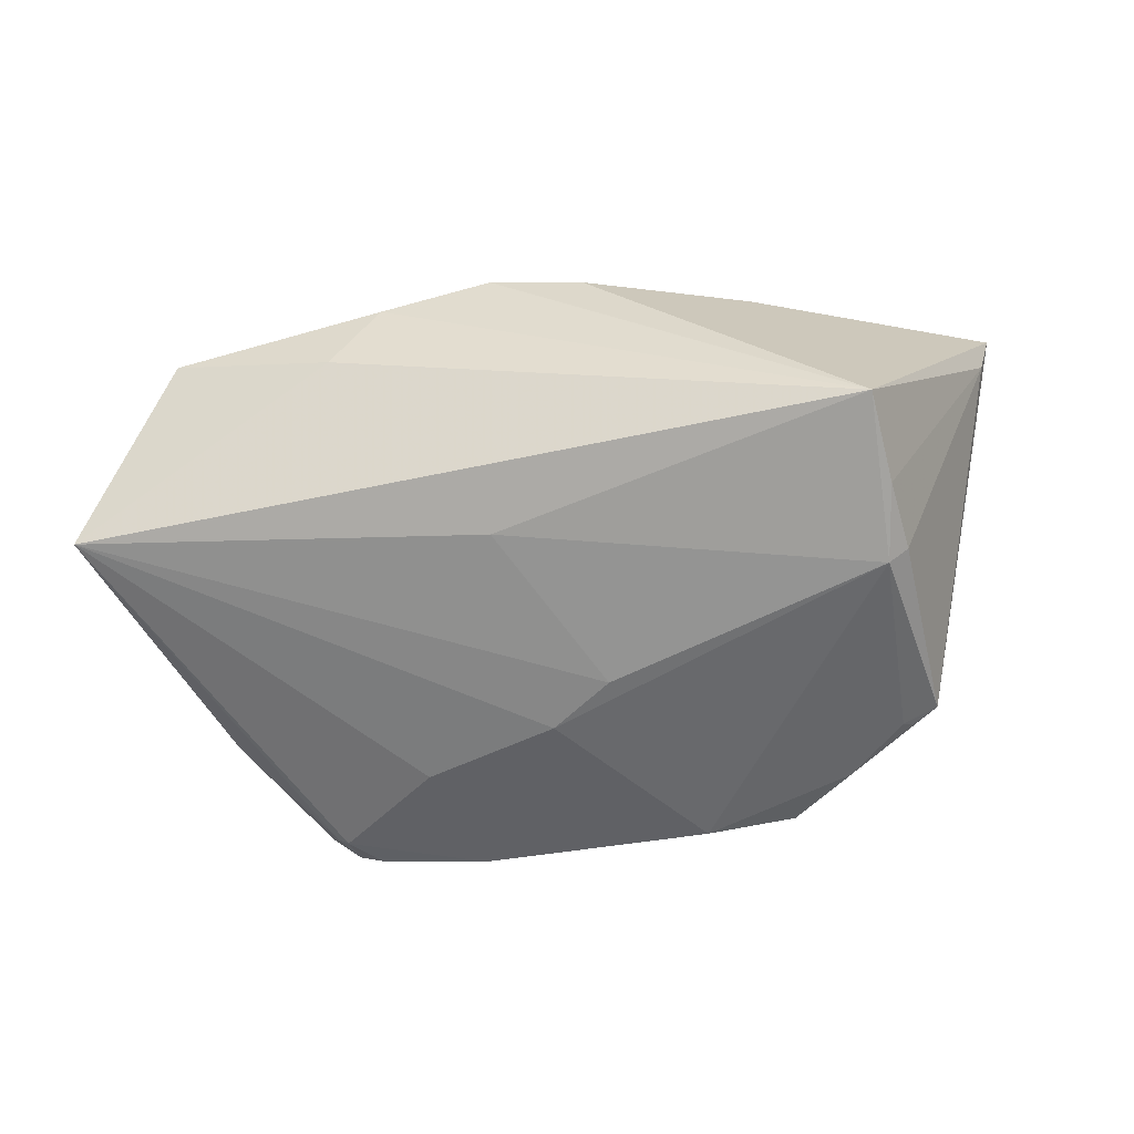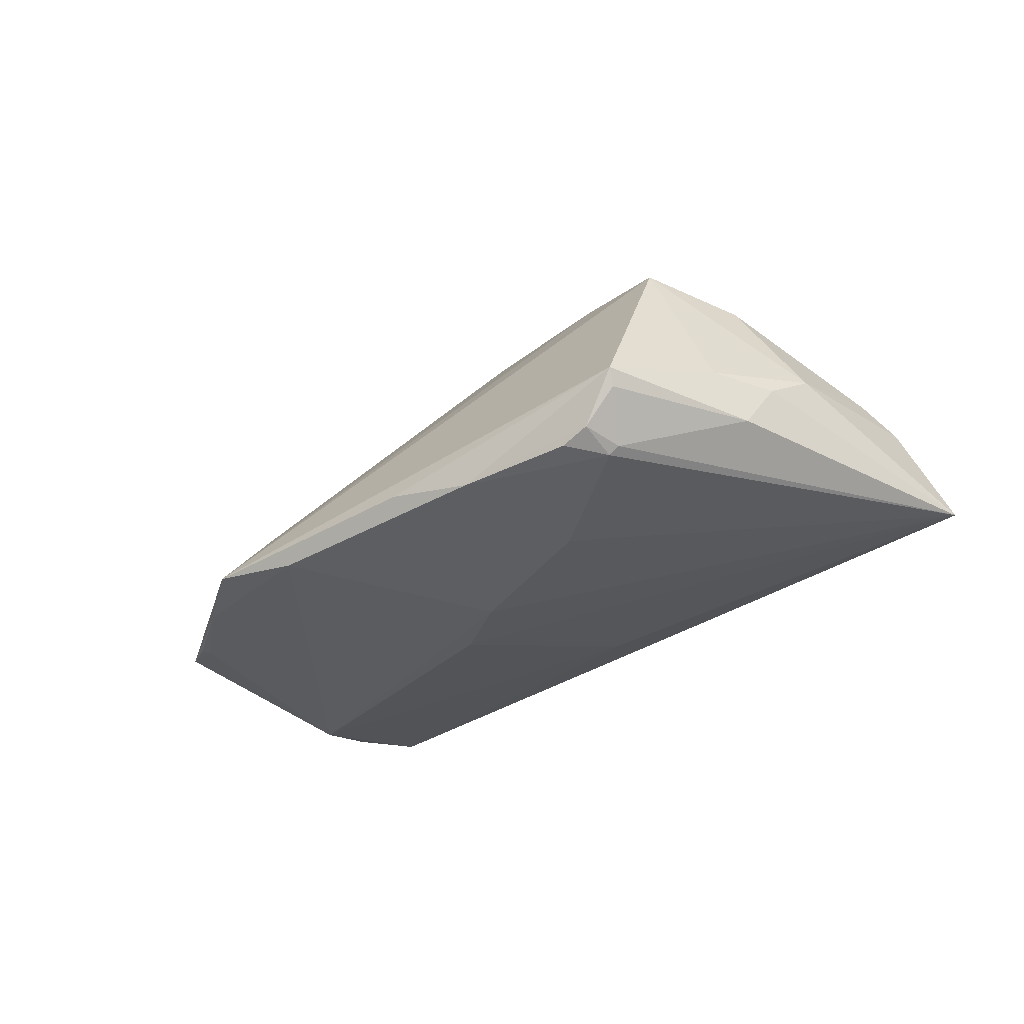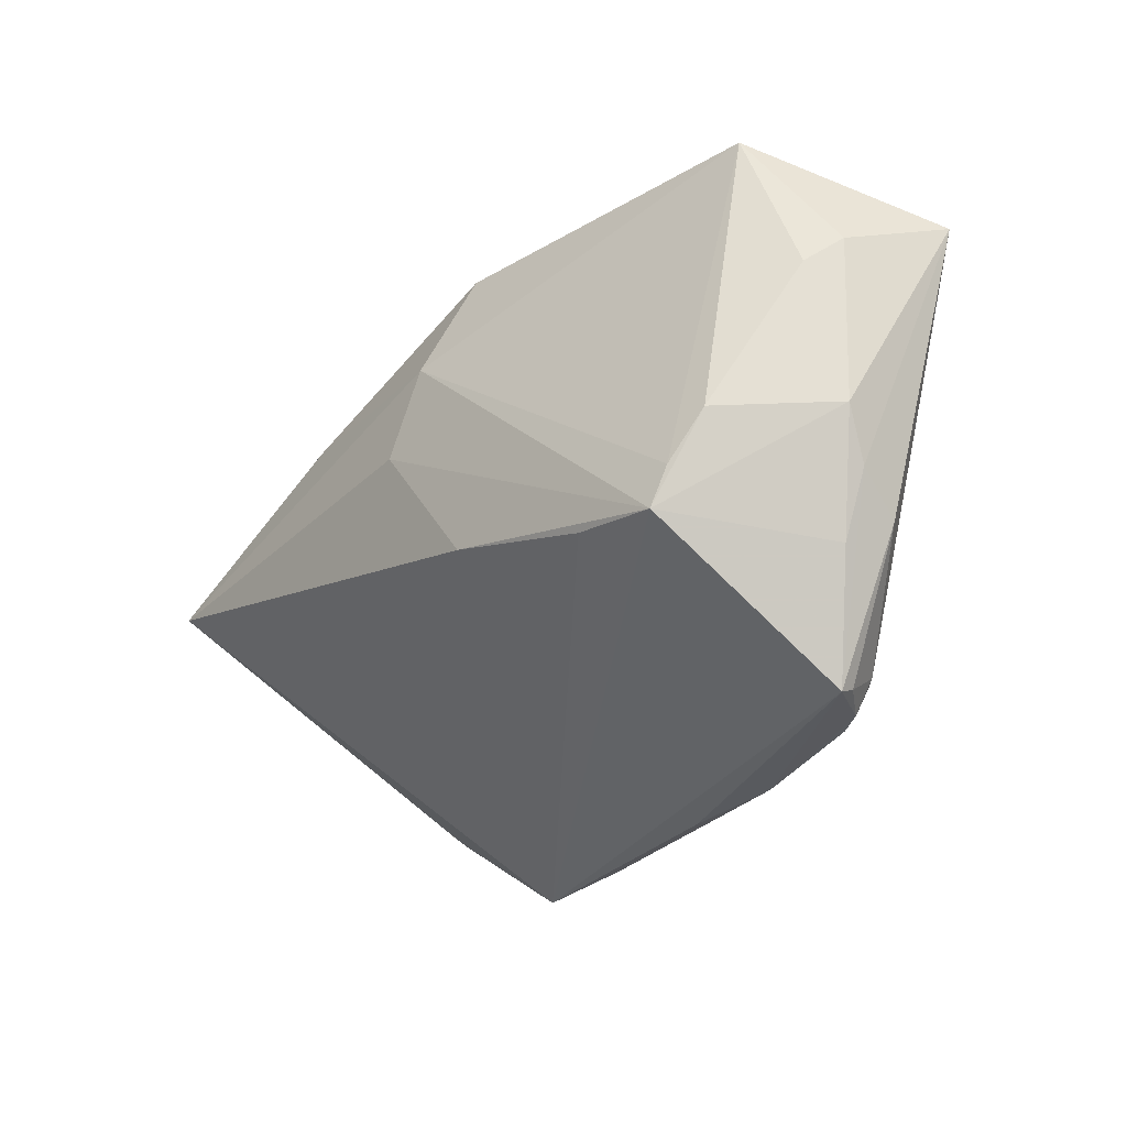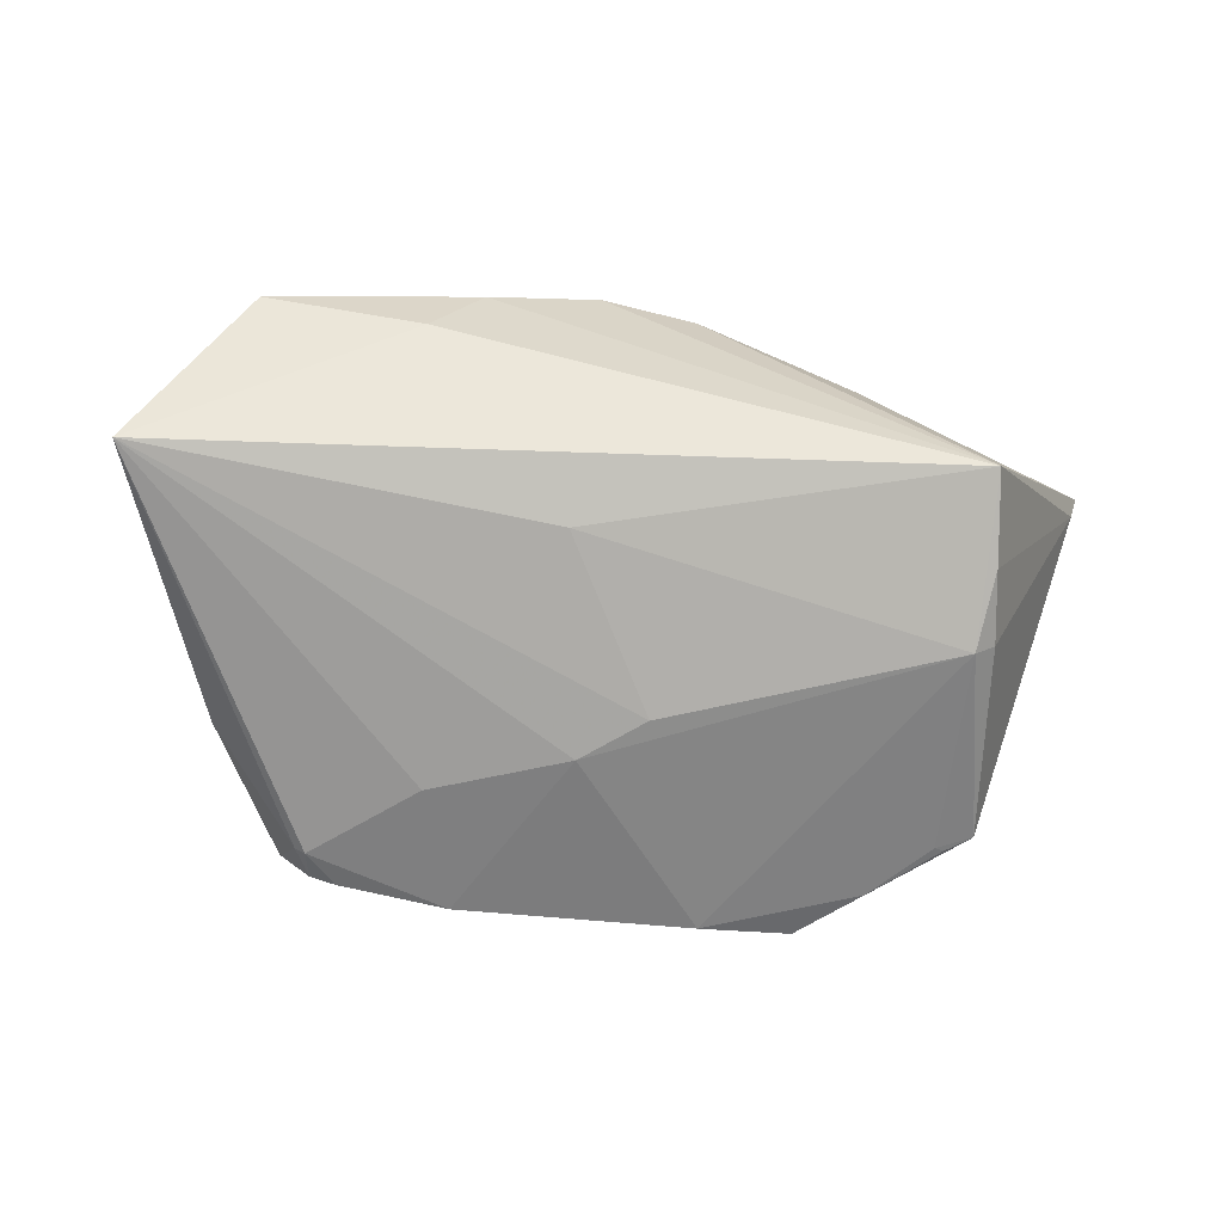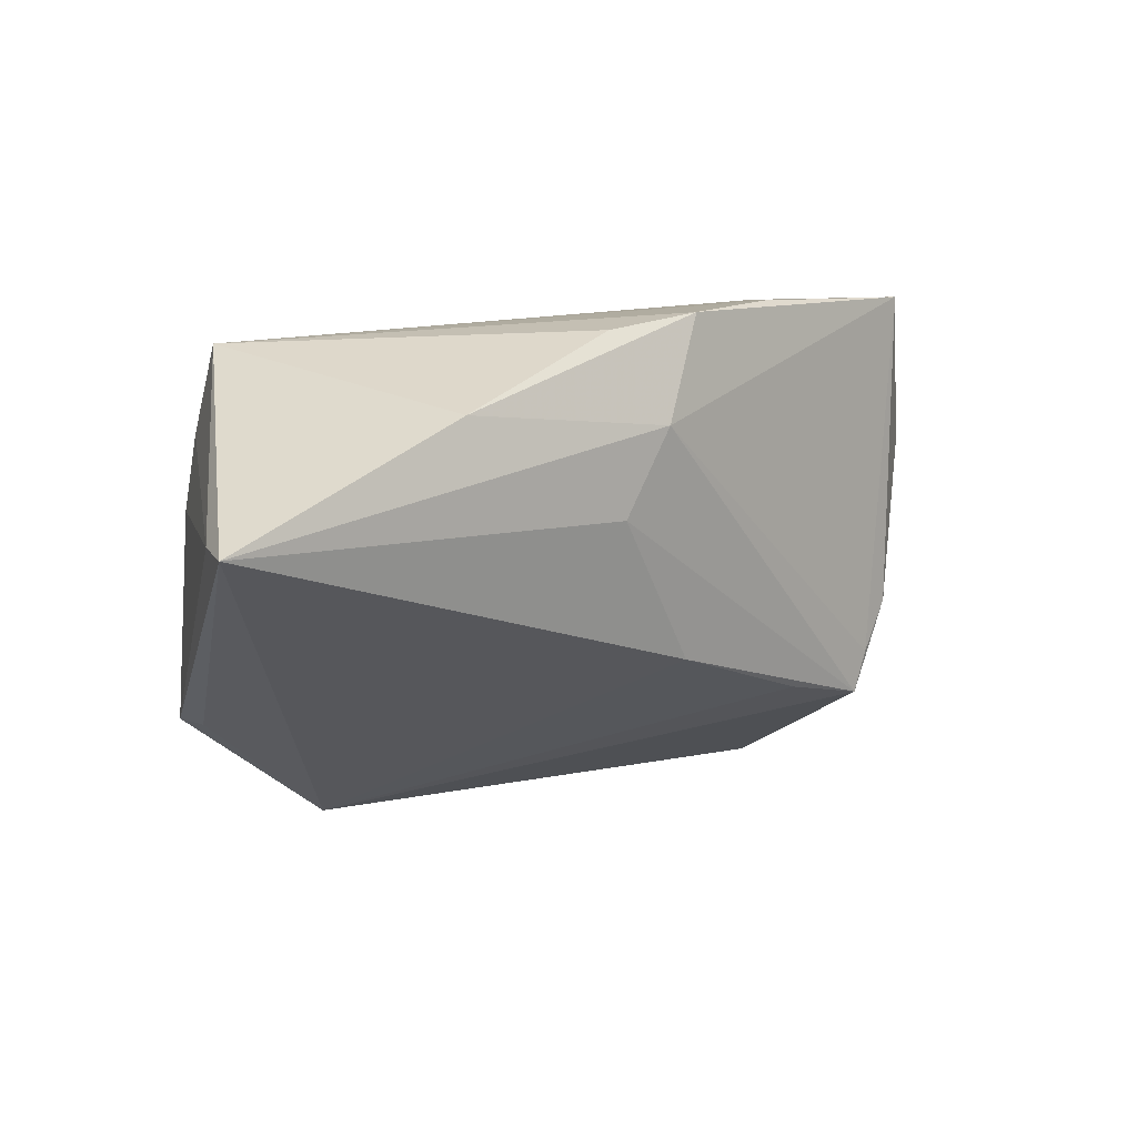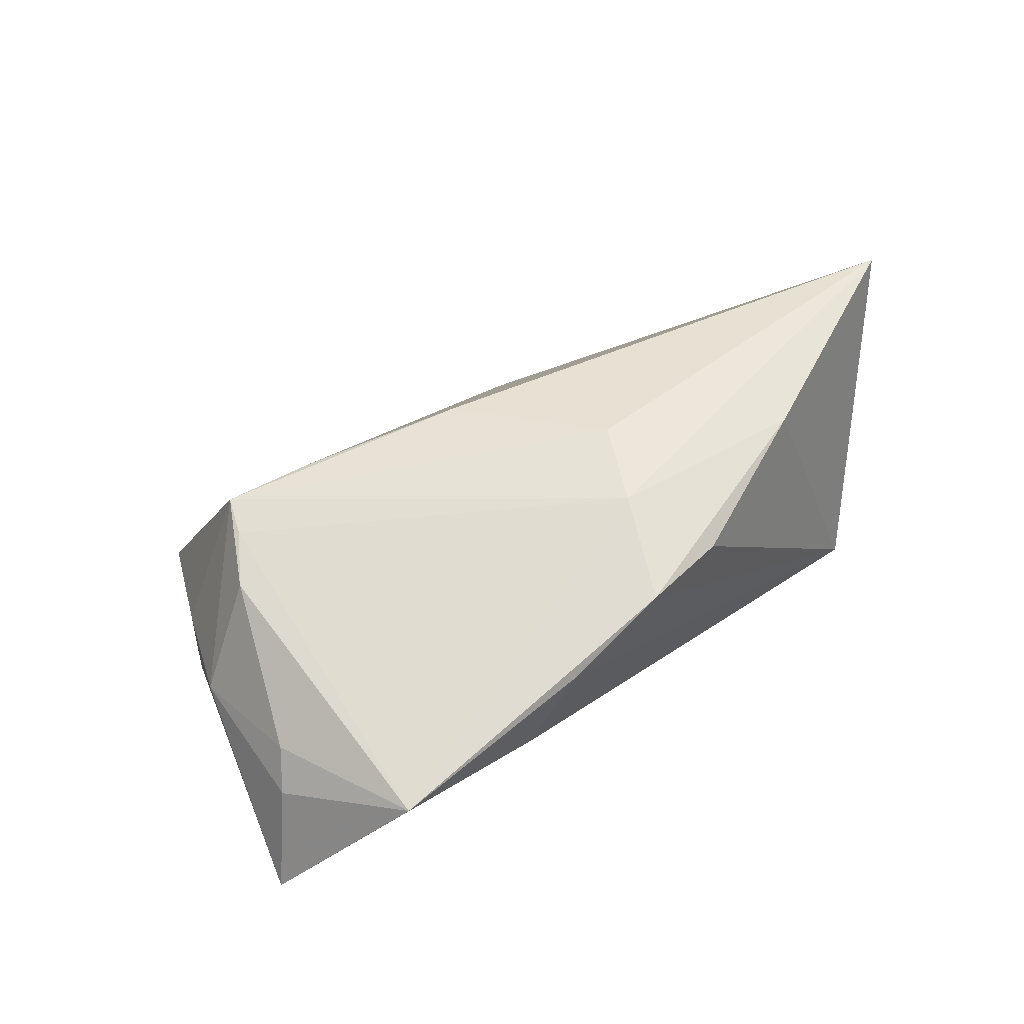
<metadata>
{"format":"obj","ext":"obj","renderer":"f3d","projection":"perspective","resolution":1024,"background":"white","views":[{"elev":-56.2,"azim":-171.7,"up":"+Z"},{"elev":-32.1,"azim":34.4,"up":"+Z"},{"elev":-34.7,"azim":52.5,"up":"+Y"},{"elev":-65.9,"azim":173.1,"up":"+Z"},{"elev":13.5,"azim":-35.7,"up":"+Y"},{"elev":51.8,"azim":137.9,"up":"+Z"}]}
</metadata>
<code>
v 0.03614 -0.02877 -0.01782
v -0.04236 -0.01836 -0.0194
v 0.05014 -0.01186 -0.004882
v 0.03833 -0.03345 -0.01216
v 0.02106 -0.01706 -0.02087
v -0.03492 -0.02606 -0.01932
v 0.02668 0.03357 0.004282
v -0.06142 0.0138 0.02279
v 0.053 0.01202 0.005157
v -0.001387 0.02218 0.02279
v -0.05955 0.01377 0.016
v 0.01624 -0.03429 -0.01939
v 0.05247 -0.005838 -0.0009614
v 0.03474 -0.02884 -0.01872
v 0.05599 0.01571 0.001081
v -0.04448 0.009808 -0.01994
v 0.03416 -0.03336 -0.01662
v -0.04176 0.03089 -0.01611
v -0.04179 0.009595 -0.02221
v -0.0454 -0.01689 -0.01556
v 0.04813 -0.01584 -0.01122
v 0.03889 -0.01409 0.01512
v 0.005454 0.03486 0.01897
v -0.02921 0.02588 0.021
v -0.007868 0.01136 0.02279
v 0.03649 -0.01923 0.01582
v -0.004973 -0.003437 -0.02275
v 0.04364 -0.007875 0.01334
v 0.003138 -0.009744 -0.02279
v -0.04702 -0.0166 -0.01878
v -0.02685 -0.03309 -0.01877
v -0.04305 0.01937 -0.01931
v 0.03867 -0.03464 -0.01001
v 0.02014 0.03486 0.0144
v -0.04367 -0.01873 -0.01913
v 0.06142 0.02042 -0.01174
v 0.03065 -0.03324 -0.01816
v 0.00481 -0.03486 -0.01738
v 0.04592 -0.0202 -0.005147
v 0.04781 0.03302 0.009353
v 0.004039 -0.008458 0.0196
v -0.00702 0.03352 0.01802
v -0.01479 -0.03275 -0.02041
v 0.02463 -0.01626 0.0167
v 0.007114 0.01776 -0.01738
f 45 18 36
f 8 18 11
f 36 13 3
f 39 26 33
f 39 13 26
f 33 3 39
f 39 3 13
f 26 41 44
f 36 3 21
f 21 3 33
f 18 45 19
f 29 43 19
f 33 26 31
f 26 44 31
f 31 44 41
f 31 41 8
f 26 13 28
f 13 9 28
f 36 18 7
f 29 19 27
f 27 19 45
f 36 29 27
f 27 45 36
f 36 21 1
f 12 43 29
f 15 13 36
f 15 9 13
f 18 19 32
f 19 16 32
f 32 11 18
f 32 16 11
f 43 31 6
f 6 19 43
f 6 2 19
f 33 12 17
f 17 12 37
f 37 12 14
f 36 1 14
f 14 17 37
f 1 17 14
f 38 31 43
f 43 12 38
f 33 31 38
f 38 12 33
f 26 28 22
f 22 10 26
f 8 41 25
f 25 10 8
f 25 41 26
f 26 10 25
f 40 28 9
f 40 22 28
f 10 22 40
f 9 15 40
f 36 7 40
f 40 15 36
f 30 6 31
f 8 11 30
f 19 2 30
f 11 16 30
f 30 16 19
f 33 17 4
f 4 17 1
f 4 21 33
f 4 1 21
f 5 12 29
f 5 14 12
f 5 29 36
f 36 14 5
f 8 10 24
f 24 18 8
f 24 42 18
f 34 40 7
f 34 7 18
f 20 30 31
f 20 31 8
f 8 30 20
f 2 6 35
f 35 30 2
f 6 30 35
f 18 42 23
f 23 34 18
f 23 24 10
f 42 24 23
f 10 40 23
f 40 34 23

</code>
